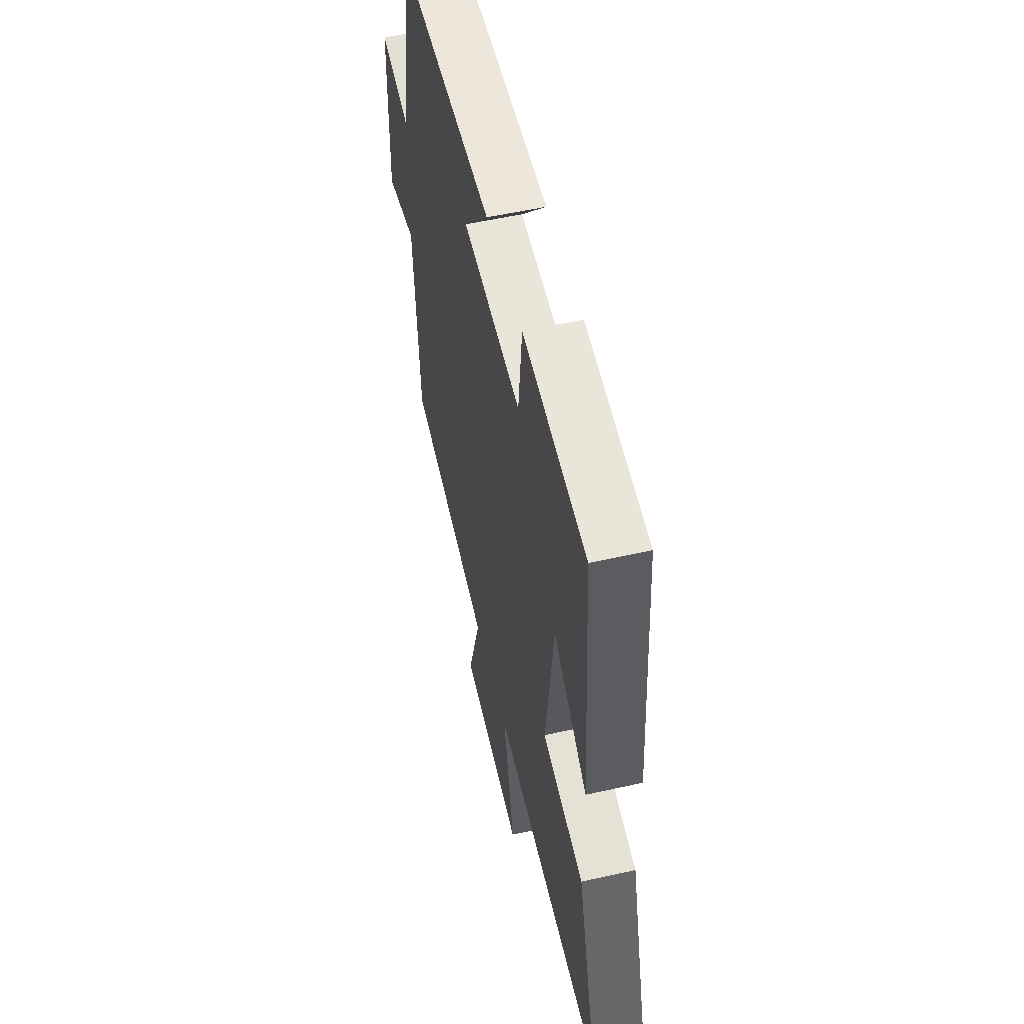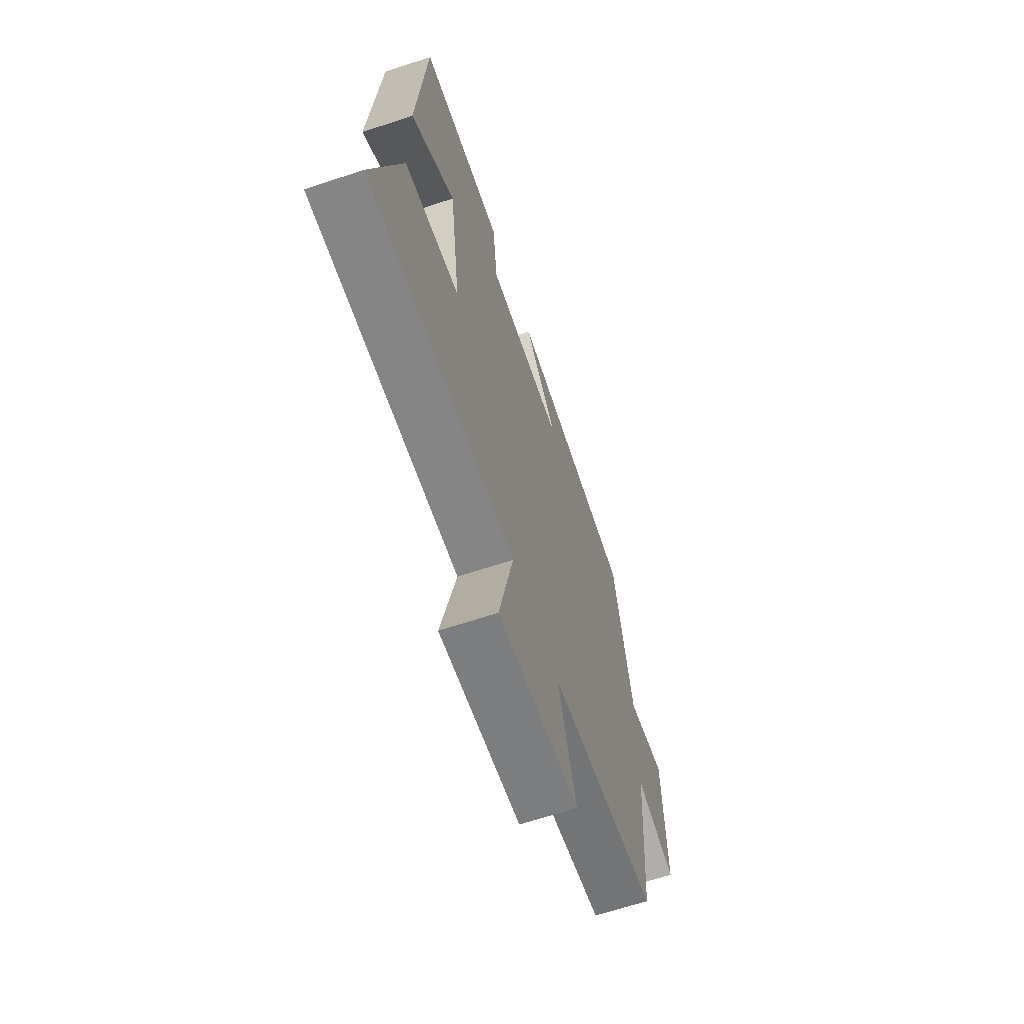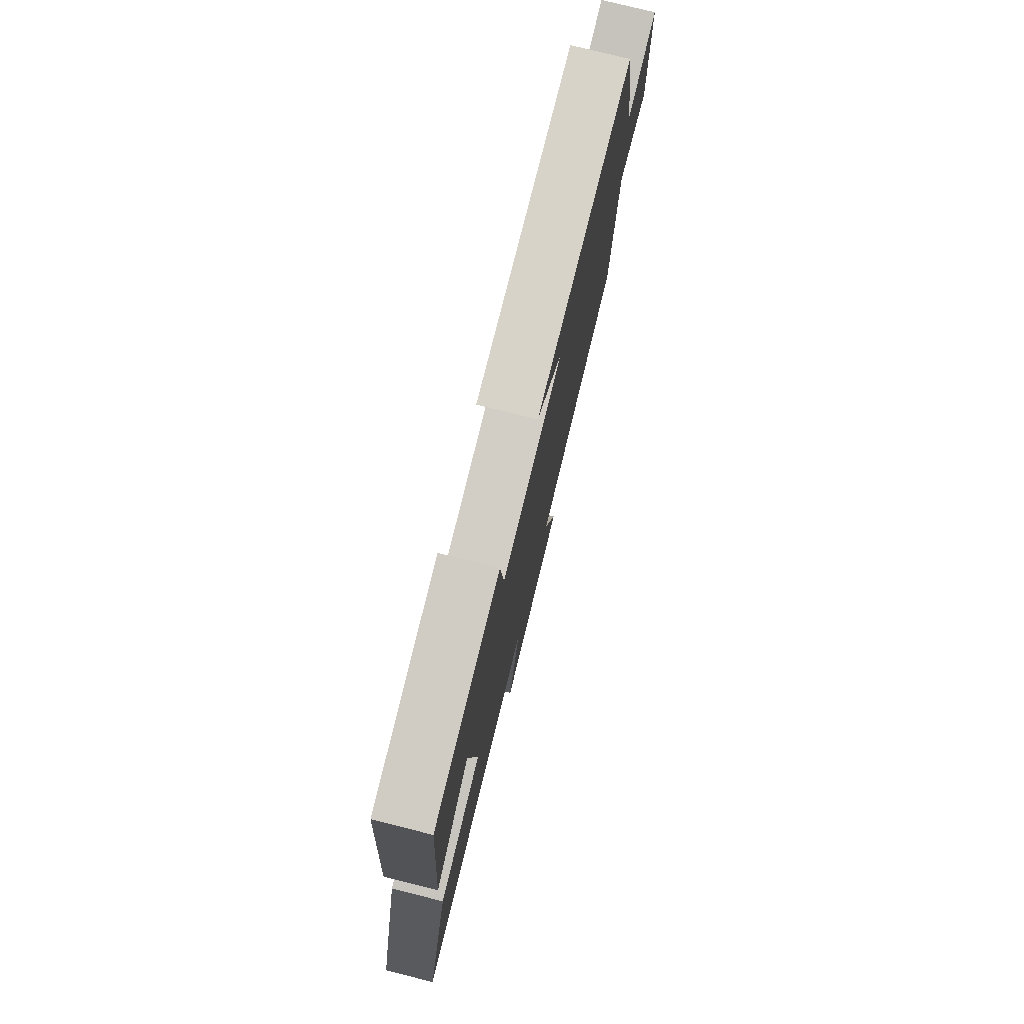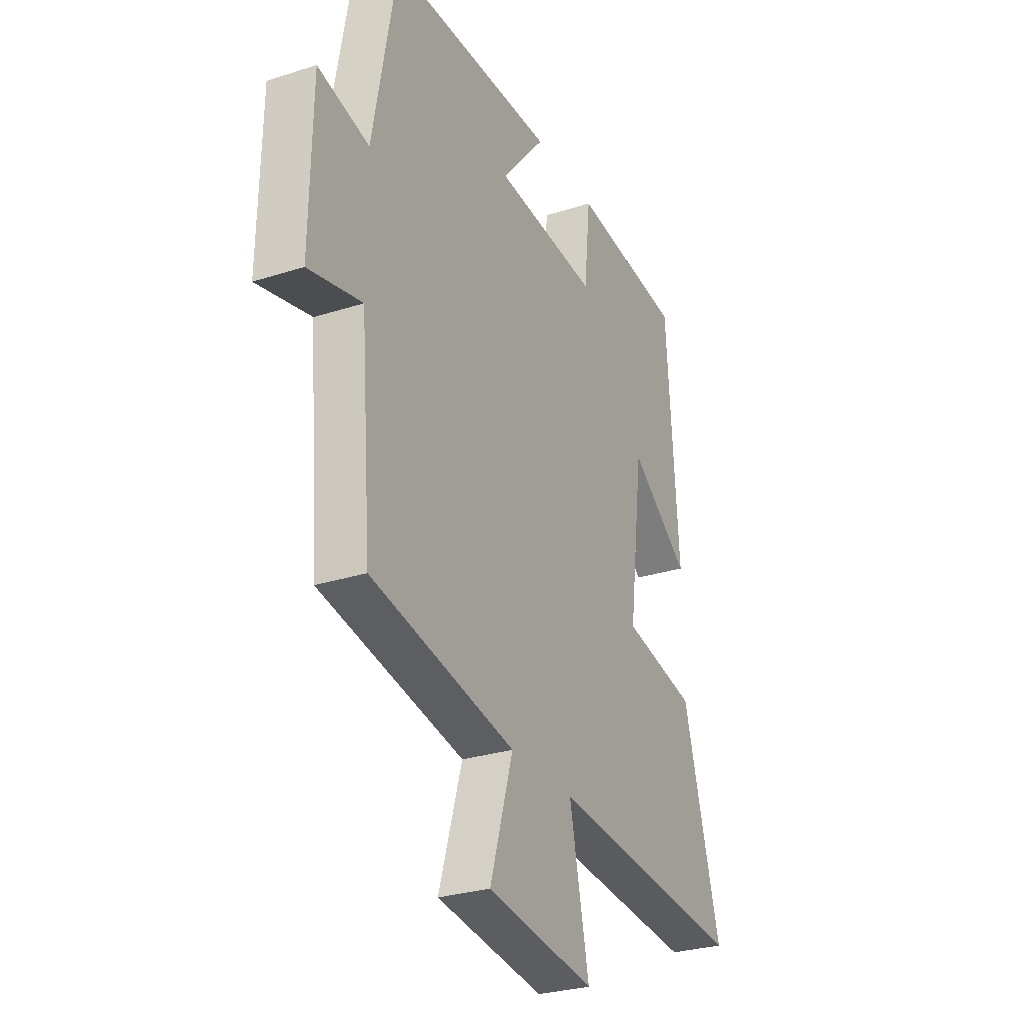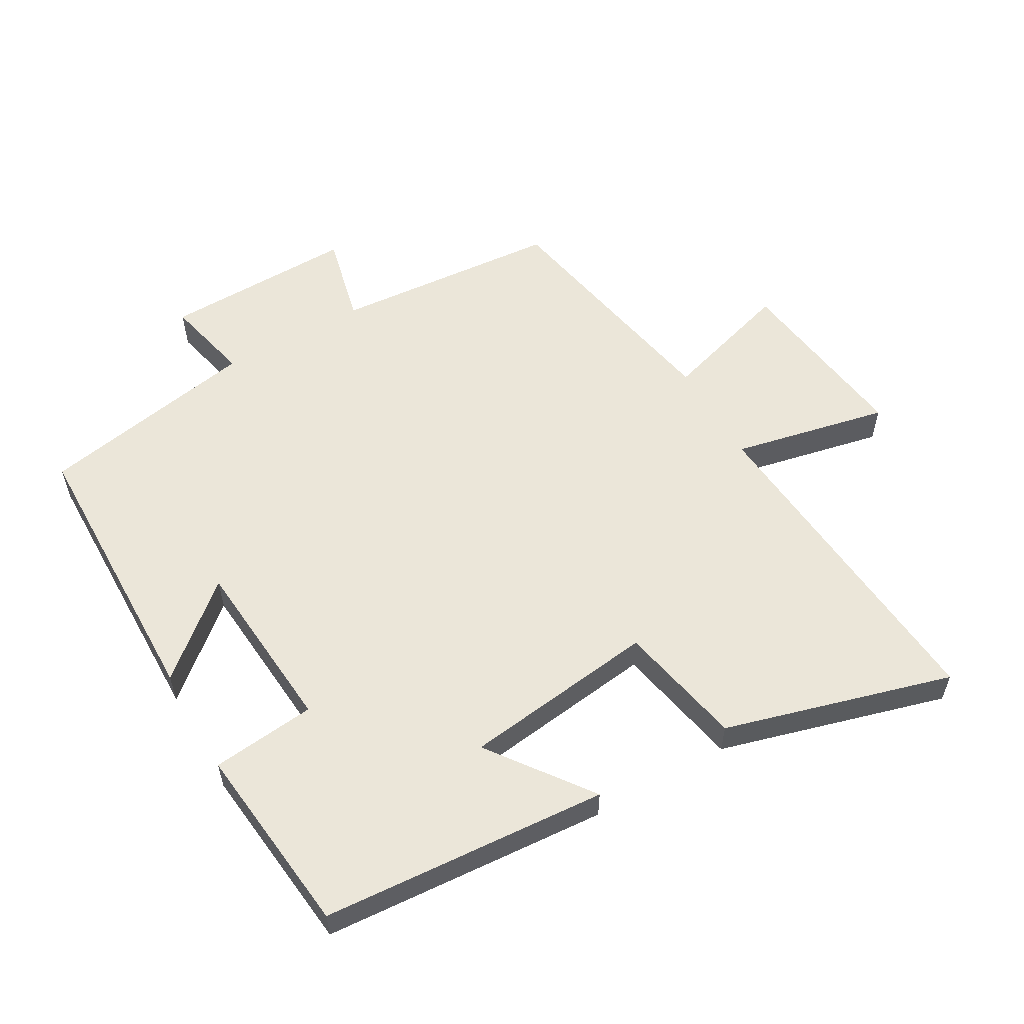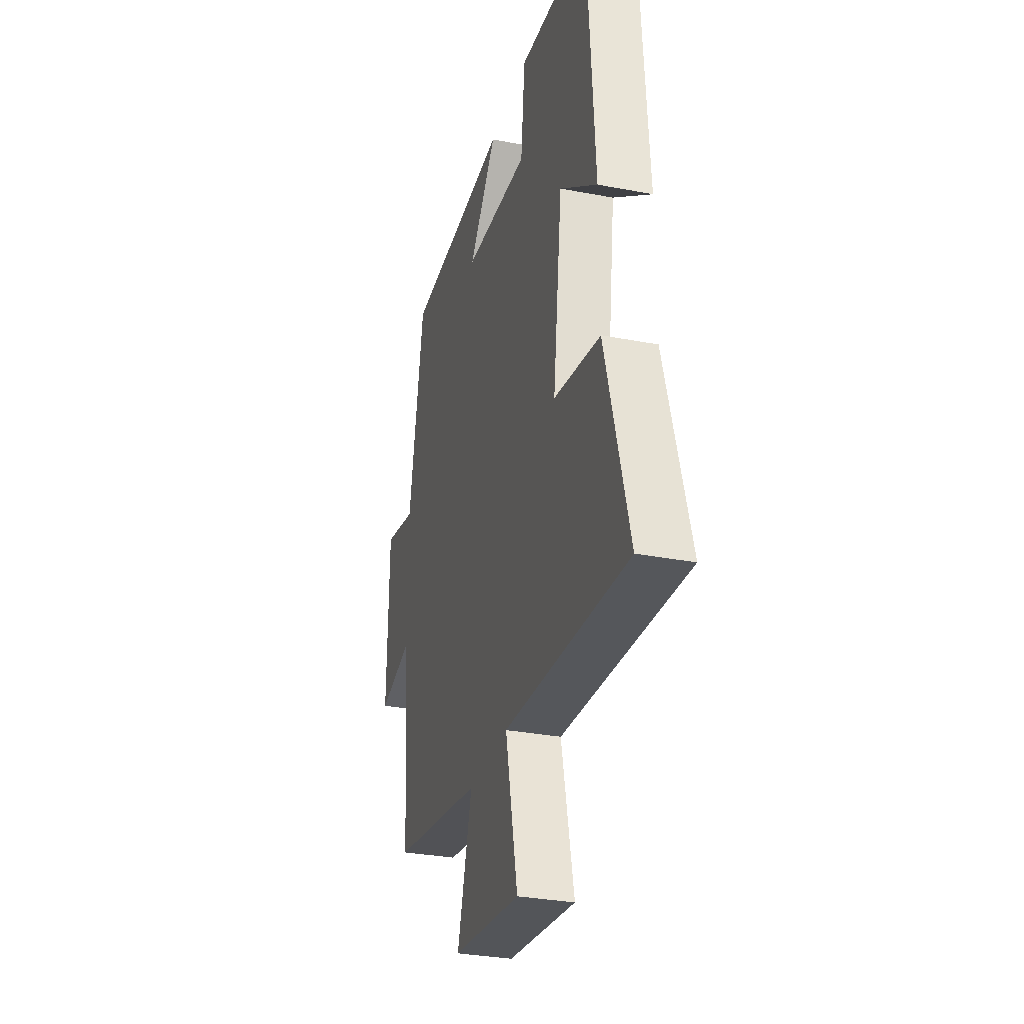
<metadata>
{"format":"obj","ext":"obj","renderer":"f3d","projection":"perspective","resolution":1024,"background":"white","views":[{"elev":54.5,"azim":76.6,"up":"+Z"},{"elev":-66.0,"azim":108.4,"up":"+Z"},{"elev":77.7,"azim":104.0,"up":"+Z"},{"elev":-28.5,"azim":-64.2,"up":"+Z"},{"elev":56.7,"azim":60.2,"up":"+Y"},{"elev":-31.5,"azim":74.8,"up":"+Z"}]}
</metadata>
<code>
v -0.472 0.07 -0.428
v -0.5 0.07 -0.078
v -0.64 0.07 -0.111
v -0.634 0.07 0.185
v -0.5 0.07 0.154
v -0.437 0.07 0.493
v 0.002 0.07 0.5
v -0.115 0.07 0.362
v 0.157 0.07 0.34
v 0.174 0.07 0.5
v 0.469 0.07 0.468
v 0.5 0.07 0.028
v 0.344 0.07 0.143
v 0.306 0.07 -0.155
v 0.5 0.07 -0.194
v 0.598 0.07 -0.543
v 0.08 0.07 -0.5
v 0.131 0.07 -0.74
v -0.153 0.07 -0.702
v -0.092 0.07 -0.5
v -0.472 0 -0.428
v -0.5 0 -0.078
v -0.64 0 -0.111
v -0.634 0 0.185
v -0.5 0 0.154
v -0.437 0 0.493
v 0.002 0 0.5
v -0.115 0 0.362
v 0.157 0 0.34
v 0.174 0 0.5
v 0.469 0 0.468
v 0.5 0 0.028
v 0.344 0 0.143
v 0.306 0 -0.155
v 0.5 0 -0.194
v 0.598 0 -0.543
v 0.08 0 -0.5
v 0.131 0 -0.74
v -0.153 0 -0.702
v -0.092 0 -0.5
f 17 18 19 20
f 17 20 1 2
f 14 15 16 17
f 13 14 17 2
f 10 11 12 13
f 9 10 13
f 8 9 13 2
f 5 6 7 8
f 5 8 2 3
f 3 4 5
f 40 39 38 37
f 22 21 40 37
f 37 36 35 34
f 22 37 34 33
f 33 32 31 30
f 33 30 29
f 22 33 29 28
f 28 27 26 25
f 23 22 28 25
f 25 24 23
f 1 21 22 2
f 2 22 23 3
f 3 23 24 4
f 4 24 25 5
f 5 25 26 6
f 6 26 27 7
f 7 27 28 8
f 8 28 29 9
f 9 29 30 10
f 10 30 31 11
f 11 31 32 12
f 12 32 33 13
f 13 33 34 14
f 14 34 35 15
f 15 35 36 16
f 16 36 37 17
f 17 37 38 18
f 18 38 39 19
f 19 39 40 20
f 20 40 21 1

</code>
